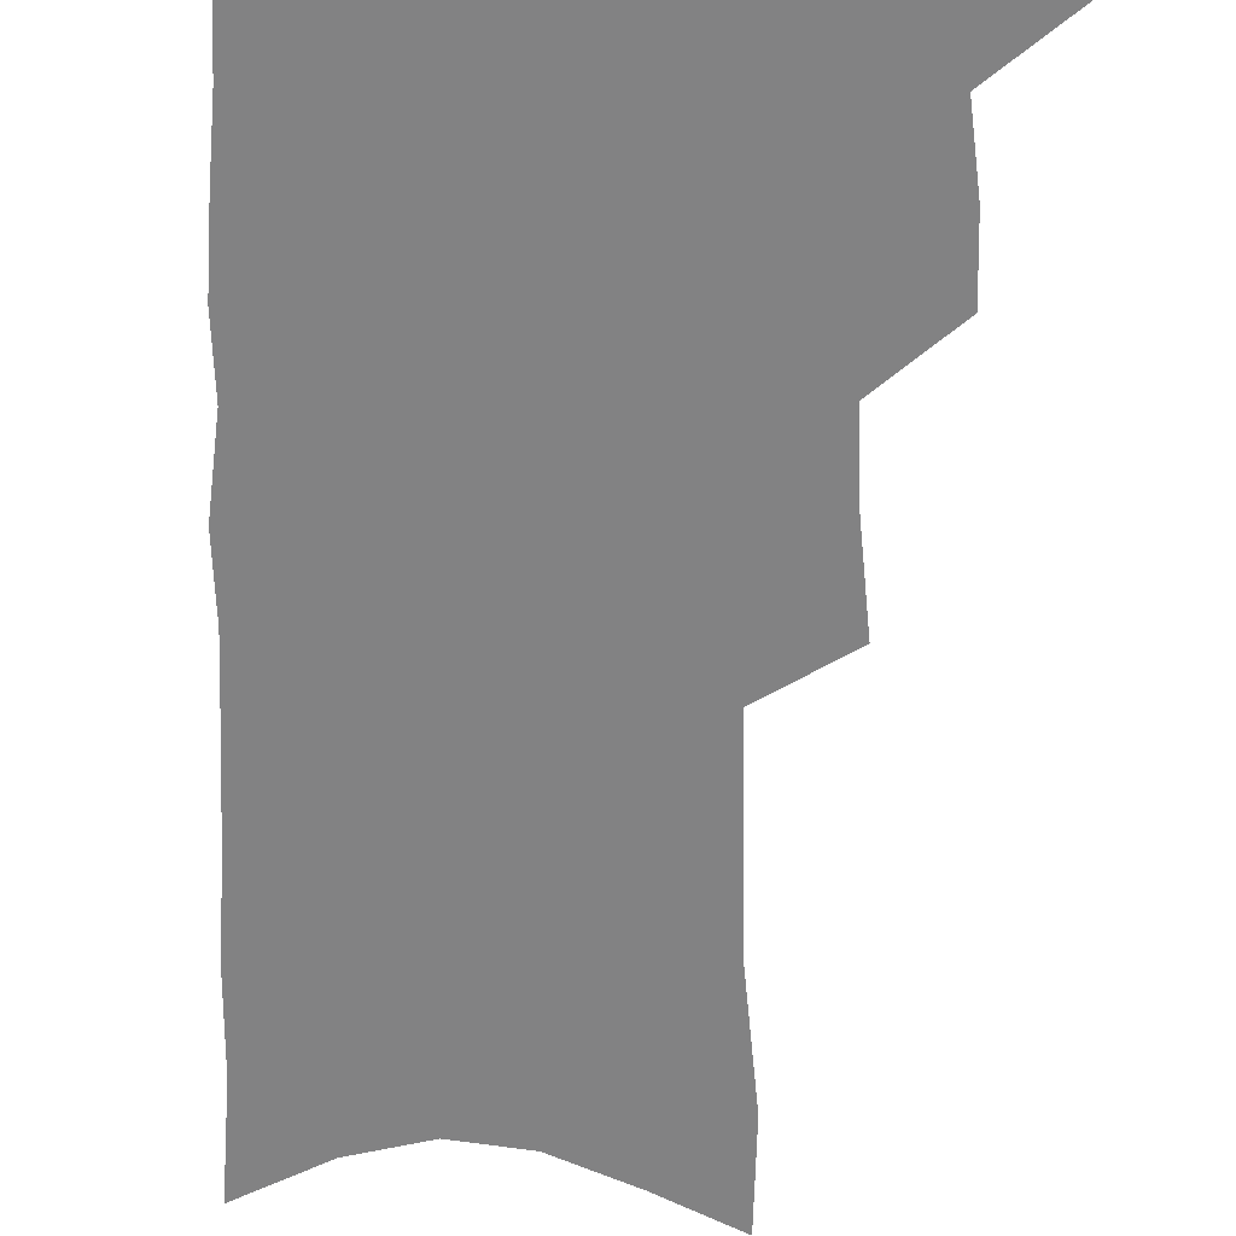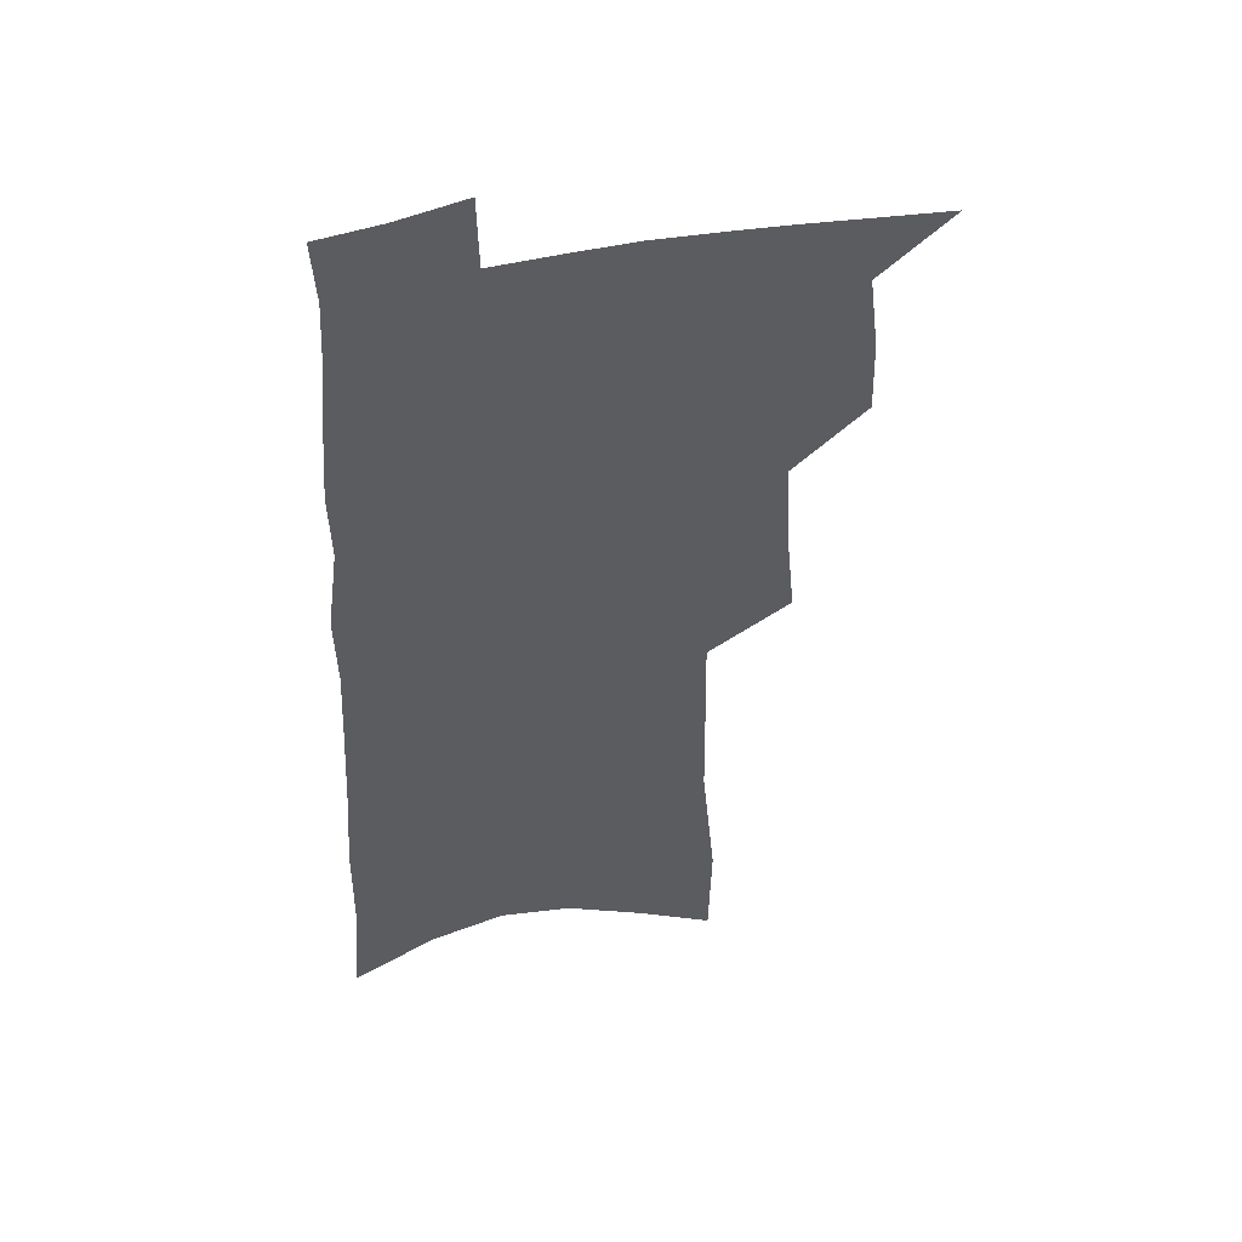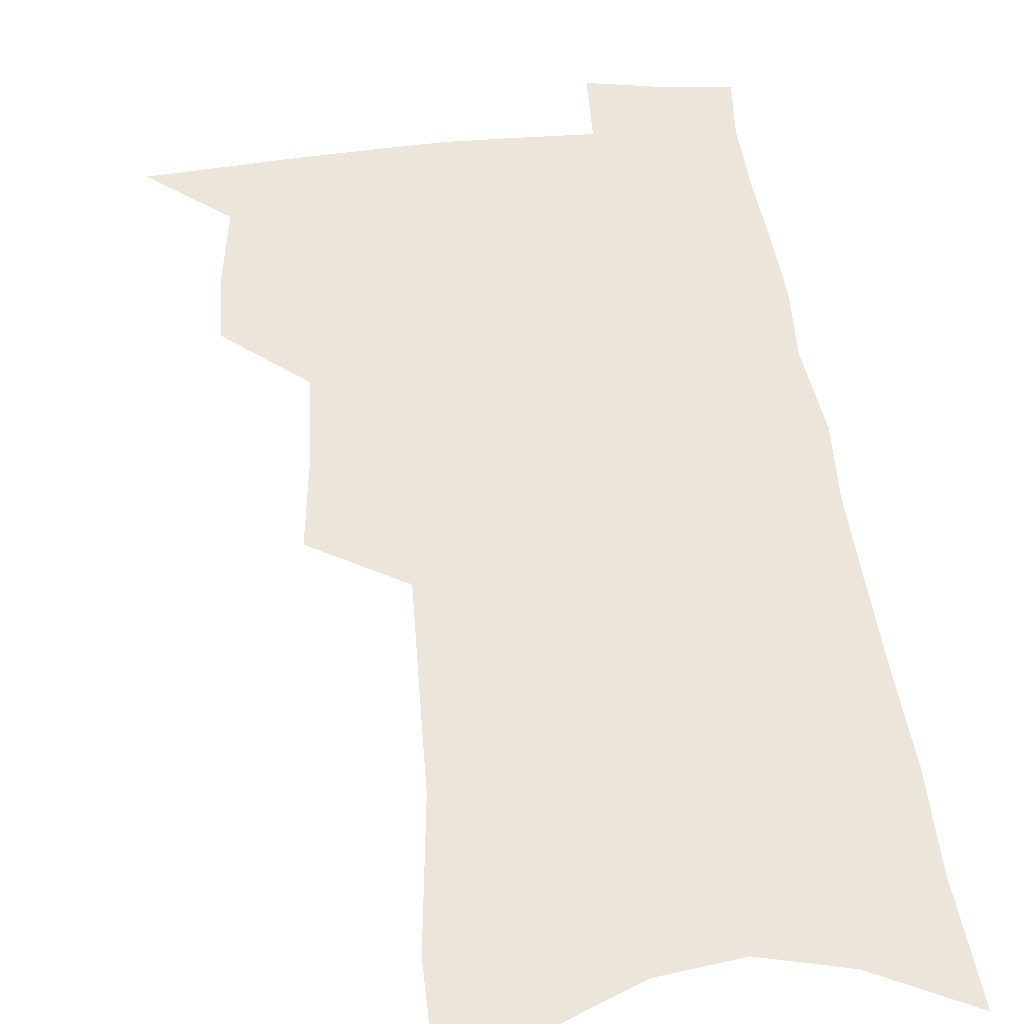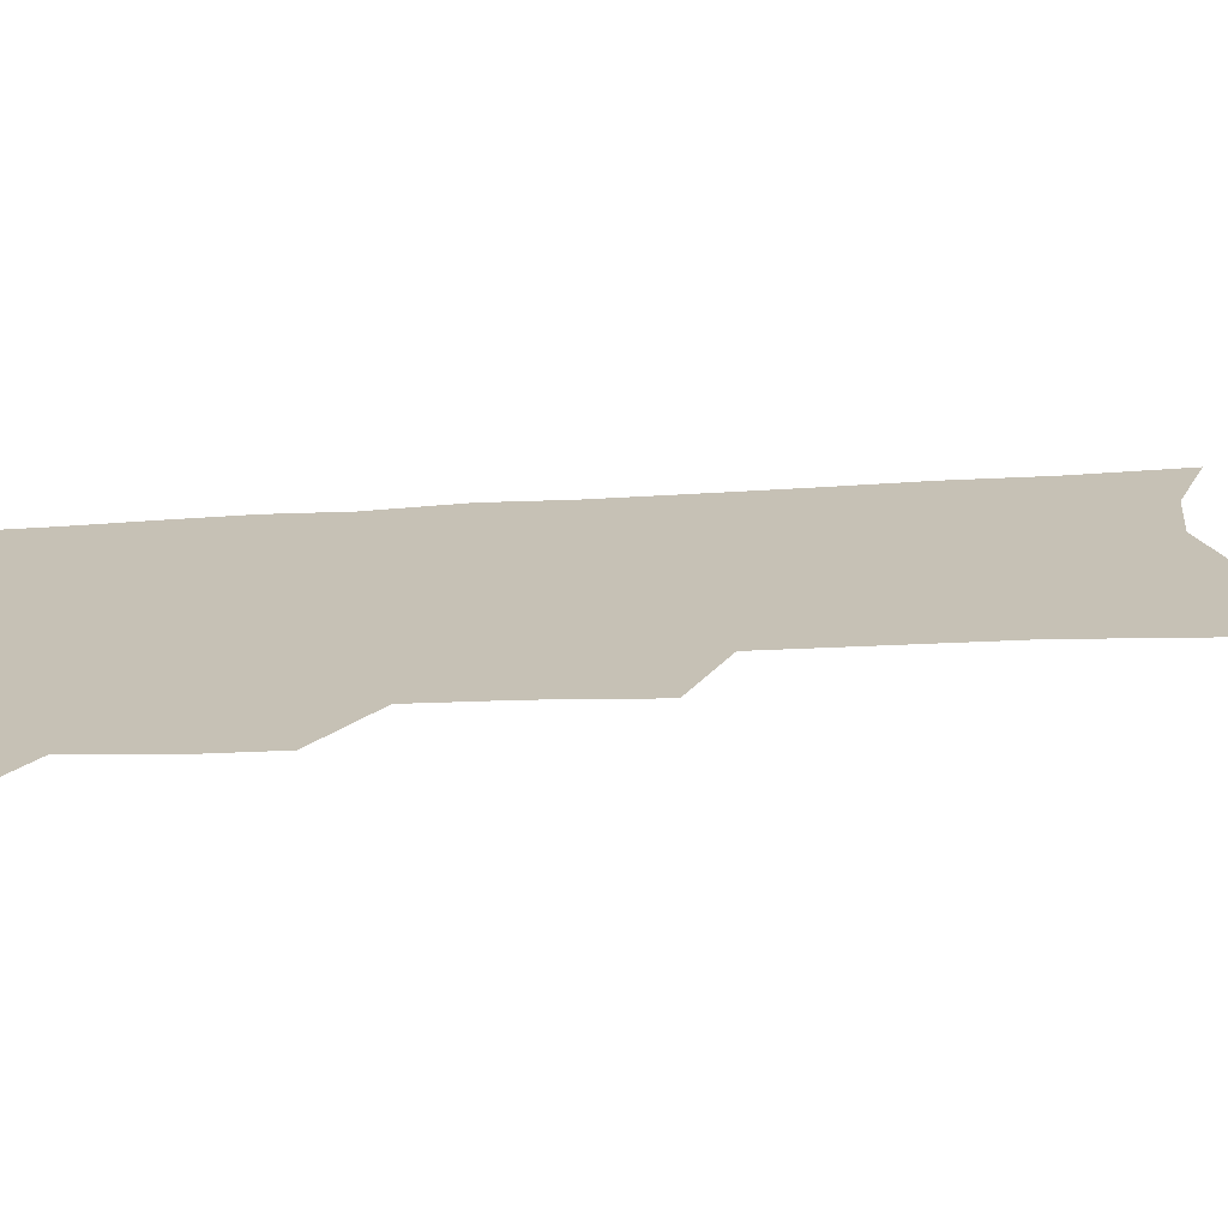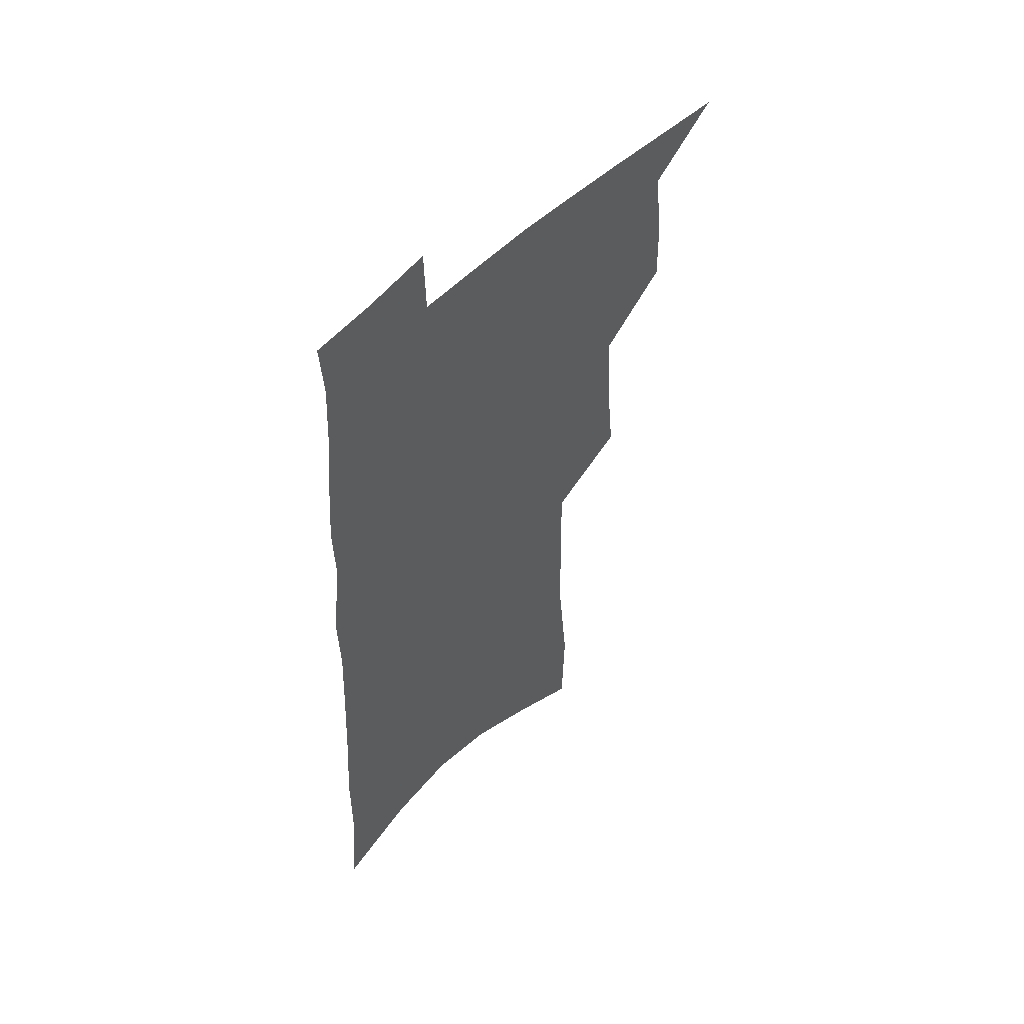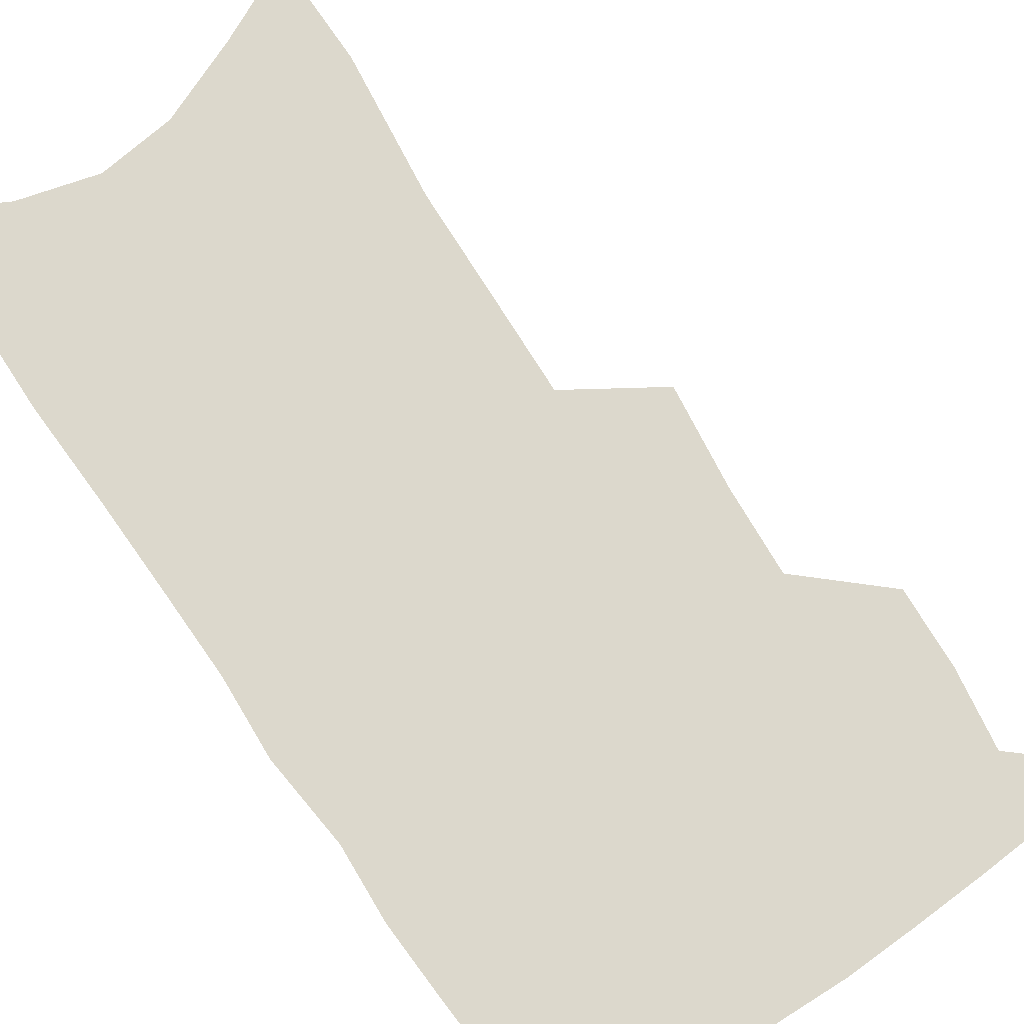
<metadata>
{"format":"obj","ext":"obj","renderer":"f3d","projection":"perspective","resolution":1024,"background":"white","views":[{"elev":-60.8,"azim":-179.9,"up":"+Z"},{"elev":48.4,"azim":165.8,"up":"+Y"},{"elev":48.4,"azim":-5.1,"up":"+Z"},{"elev":18.7,"azim":-97.4,"up":"+Z"},{"elev":55.1,"azim":133.7,"up":"+Y"},{"elev":72.7,"azim":147.6,"up":"+Z"}]}
</metadata>
<code>
v 501 496 0
v 524.5 417 0
v 525.2 444.7 0
v 528.8 473.2 0
v 528.5 498.6 0
v 547.3 325.5 0
v 550.9 362.1 0
v 552.2 393.5 0
v 553.6 422.9 0
v 557.1 452 0
v 556.4 476.7 0
v 554.2 501.1 0
v 573.9 134.6 0
v 572.8 176.6 0
v 577.9 229.9 0
v 578.4 269.7 0
v 578.9 306.7 0
v 580.3 342 0
v 580.2 371.9 0
v 580.9 401.3 0
v 582.5 429.9 0
v 582.7 454.9 0
v 581.3 478.7 0
v 579.4 503.1 0
v 603.6 150.5 0
v 607.7 208.7 0
v 605.4 240.9 0
v 605.9 280.7 0
v 605.8 315.4 0
v 605.7 347 0
v 605.4 375.9 0
v 605.7 404.2 0
v 606.8 432.3 0
v 606.8 456.6 0
v 606.1 480 0
v 604.3 504.7 0
v 633 164.3 0
v 633.3 213.8 0
v 632.2 250.7 0
v 631.3 285.7 0
v 630.6 318.9 0
v 630.2 349.7 0
v 630.1 380.2 0
v 629.9 407 0
v 630 432.7 0
v 630.2 457.4 0
v 630.2 480.6 0
v 629.7 504.6 0
v 660.5 168.7 0
v 659 212.2 0
v 658.2 246.9 0
v 656.3 285.2 0
v 655 318.7 0
v 654.5 348.3 0
v 653.7 378.8 0
v 653.4 406.2 0
v 653.4 431.8 0
v 653.3 456.8 0
v 653.8 480.4 0
v 654.5 504.2 0
v 655.1 531.5 0
v 688.9 162.2 0
v 686.2 205.3 0
v 684.8 242.3 0
v 683 278.3 0
v 681.3 312.2 0
v 679.7 344.2 0
v 679.6 372.9 0
v 679.8 400.3 0
v 678.5 428.3 0
v 677.8 454.4 0
v 677.9 479.2 0
v 678.4 503.4 0
v 681.1 526.9 0
v 721.2 146.1 0
v 717.9 189.9 0
v 717.6 225.8 0
v 715.2 263 0
v 713.5 297.6 0
v 712 330.3 0
v 712.9 359.4 0
v 708.7 392.5 0
v 709.5 419.4 0
v 707.5 447.5 0
v 705 475.1 0
v 703.7 501 0
v 705.3 524.7 0
f 4 5 1
f 8 9 2
f 2 9 3
f 9 10 3
f 3 10 4
f 10 11 4
f 4 11 5
f 11 12 5
f 17 18 6
f 6 18 7
f 18 19 7
f 7 19 8
f 19 20 8
f 8 20 9
f 20 21 9
f 9 21 10
f 21 22 10
f 10 22 11
f 22 23 11
f 11 23 12
f 23 24 12
f 13 25 14
f 25 26 14
f 14 26 15
f 26 27 15
f 15 27 16
f 27 28 16
f 16 28 17
f 28 29 17
f 17 29 18
f 29 30 18
f 18 30 19
f 30 31 19
f 19 31 20
f 31 32 20
f 20 32 21
f 32 33 21
f 21 33 22
f 33 34 22
f 22 34 23
f 34 35 23
f 23 35 24
f 35 36 24
f 25 37 26
f 37 38 26
f 26 38 27
f 38 39 27
f 27 39 28
f 39 40 28
f 28 40 29
f 40 41 29
f 29 41 30
f 41 42 30
f 30 42 31
f 42 43 31
f 31 43 32
f 43 44 32
f 32 44 33
f 44 45 33
f 33 45 34
f 45 46 34
f 34 46 35
f 46 47 35
f 35 47 36
f 47 48 36
f 37 49 38
f 49 50 38
f 38 50 39
f 50 51 39
f 39 51 40
f 51 52 40
f 40 52 41
f 52 53 41
f 41 53 42
f 53 54 42
f 42 54 43
f 54 55 43
f 43 55 44
f 55 56 44
f 44 56 45
f 56 57 45
f 45 57 46
f 57 58 46
f 46 58 47
f 58 59 47
f 47 59 48
f 59 60 48
f 49 62 50
f 62 63 50
f 50 63 51
f 63 64 51
f 51 64 52
f 64 65 52
f 52 65 53
f 65 66 53
f 53 66 54
f 66 67 54
f 54 67 55
f 67 68 55
f 55 68 56
f 68 69 56
f 56 69 57
f 69 70 57
f 57 70 58
f 70 71 58
f 58 71 59
f 71 72 59
f 59 72 60
f 72 73 60
f 60 73 61
f 73 74 61
f 62 75 63
f 75 76 63
f 63 76 64
f 76 77 64
f 64 77 65
f 77 78 65
f 65 78 66
f 78 79 66
f 66 79 67
f 79 80 67
f 67 80 68
f 80 81 68
f 68 81 69
f 81 82 69
f 69 82 70
f 82 83 70
f 70 83 71
f 83 84 71
f 71 84 72
f 84 85 72
f 72 85 73
f 85 86 73
f 73 86 74
f 86 87 74

</code>
